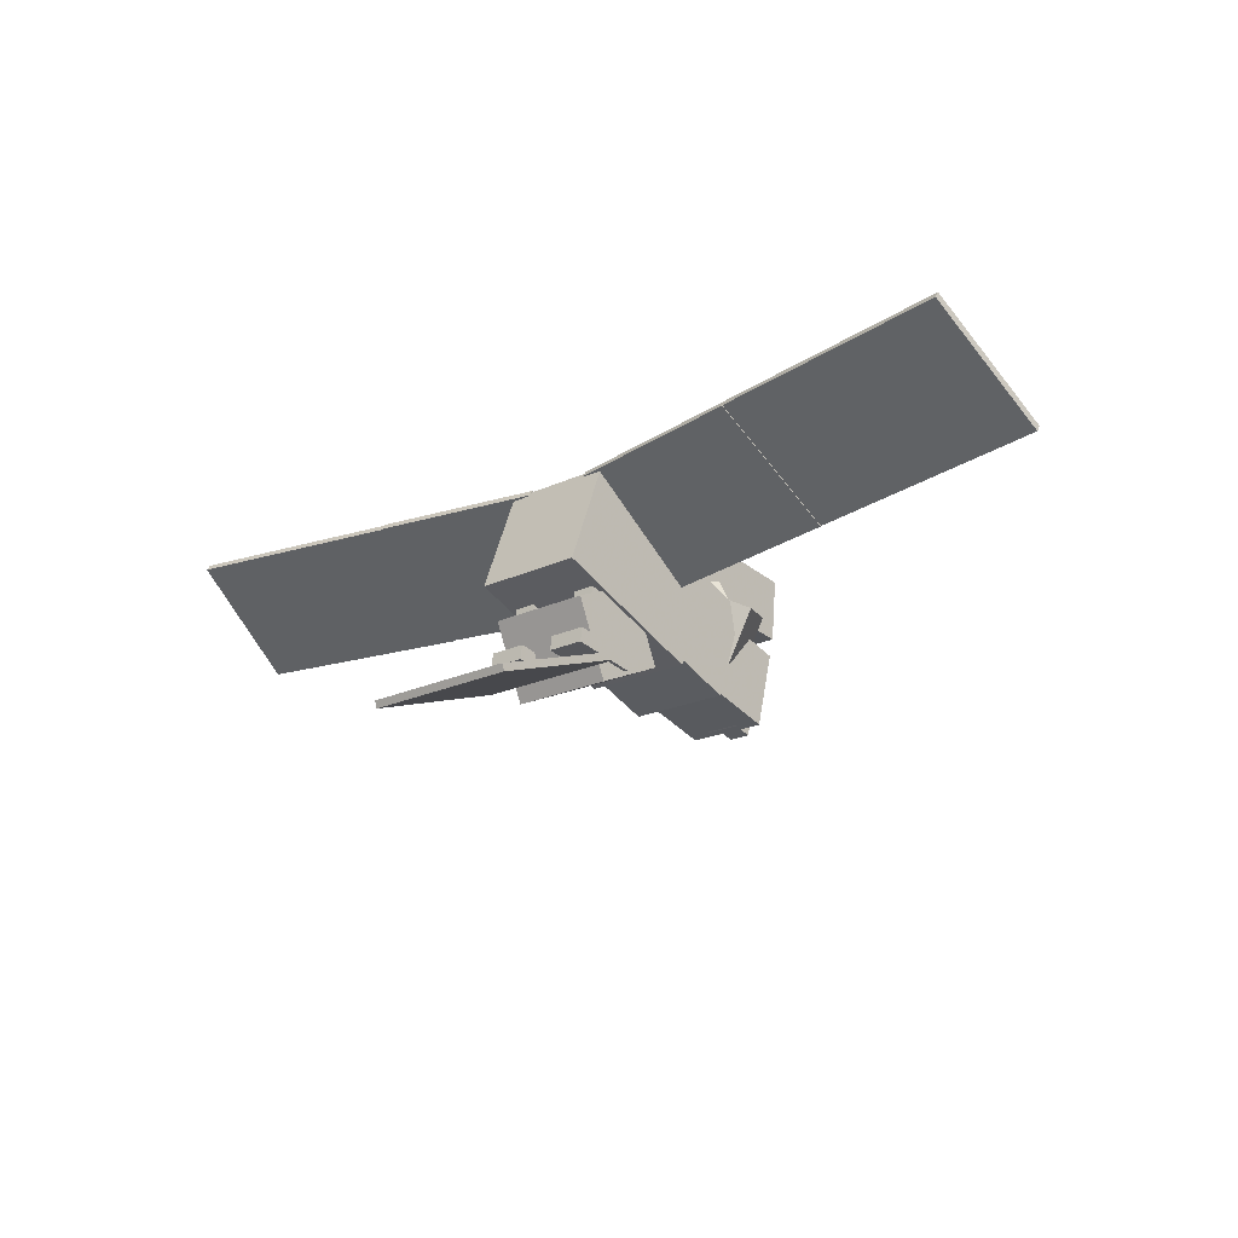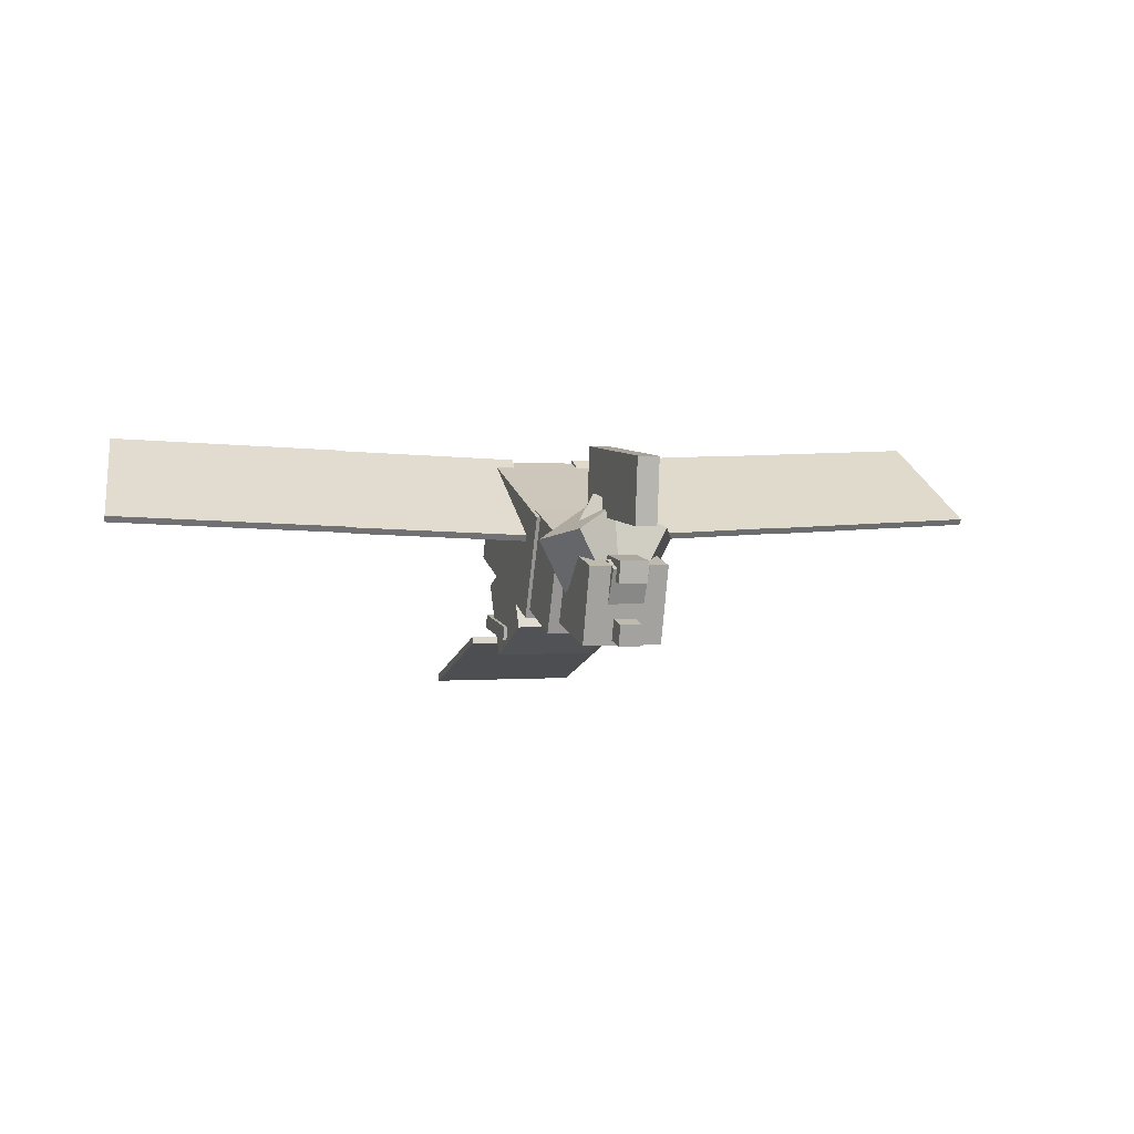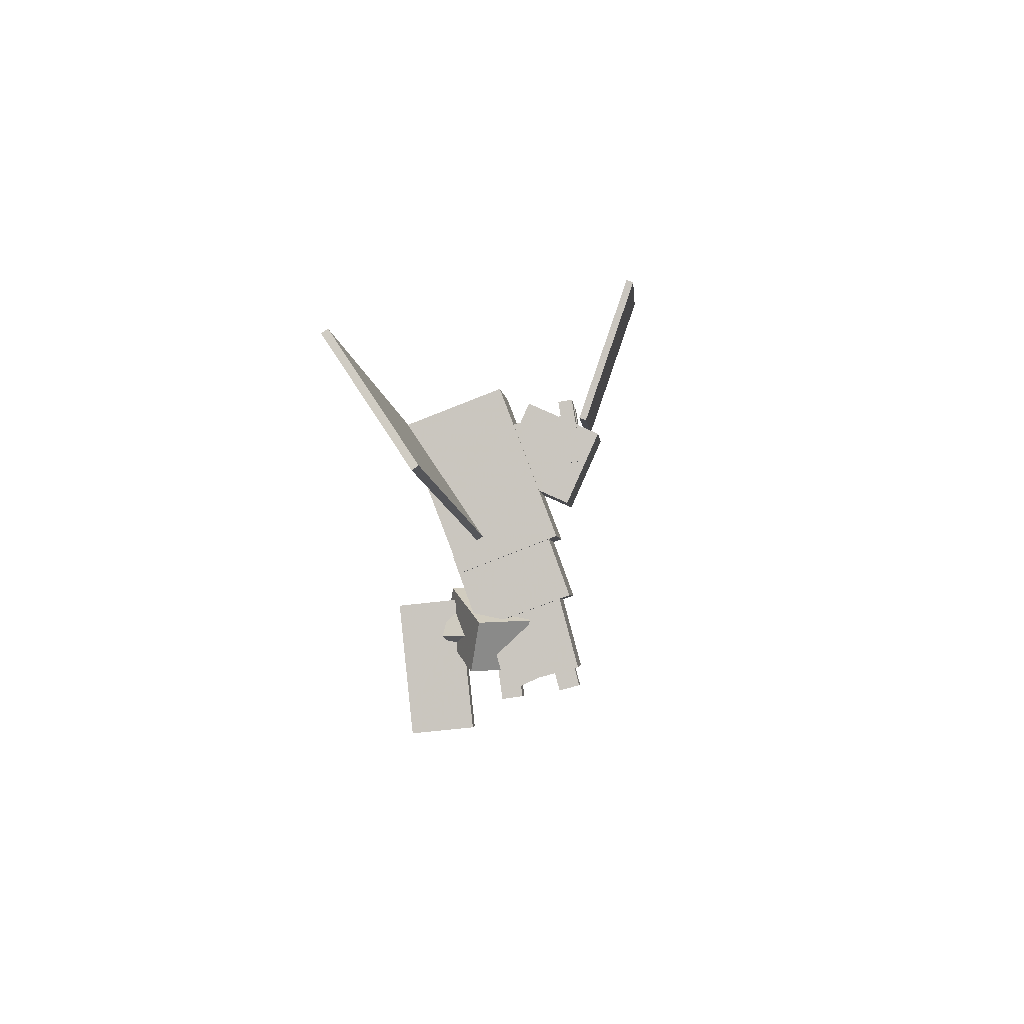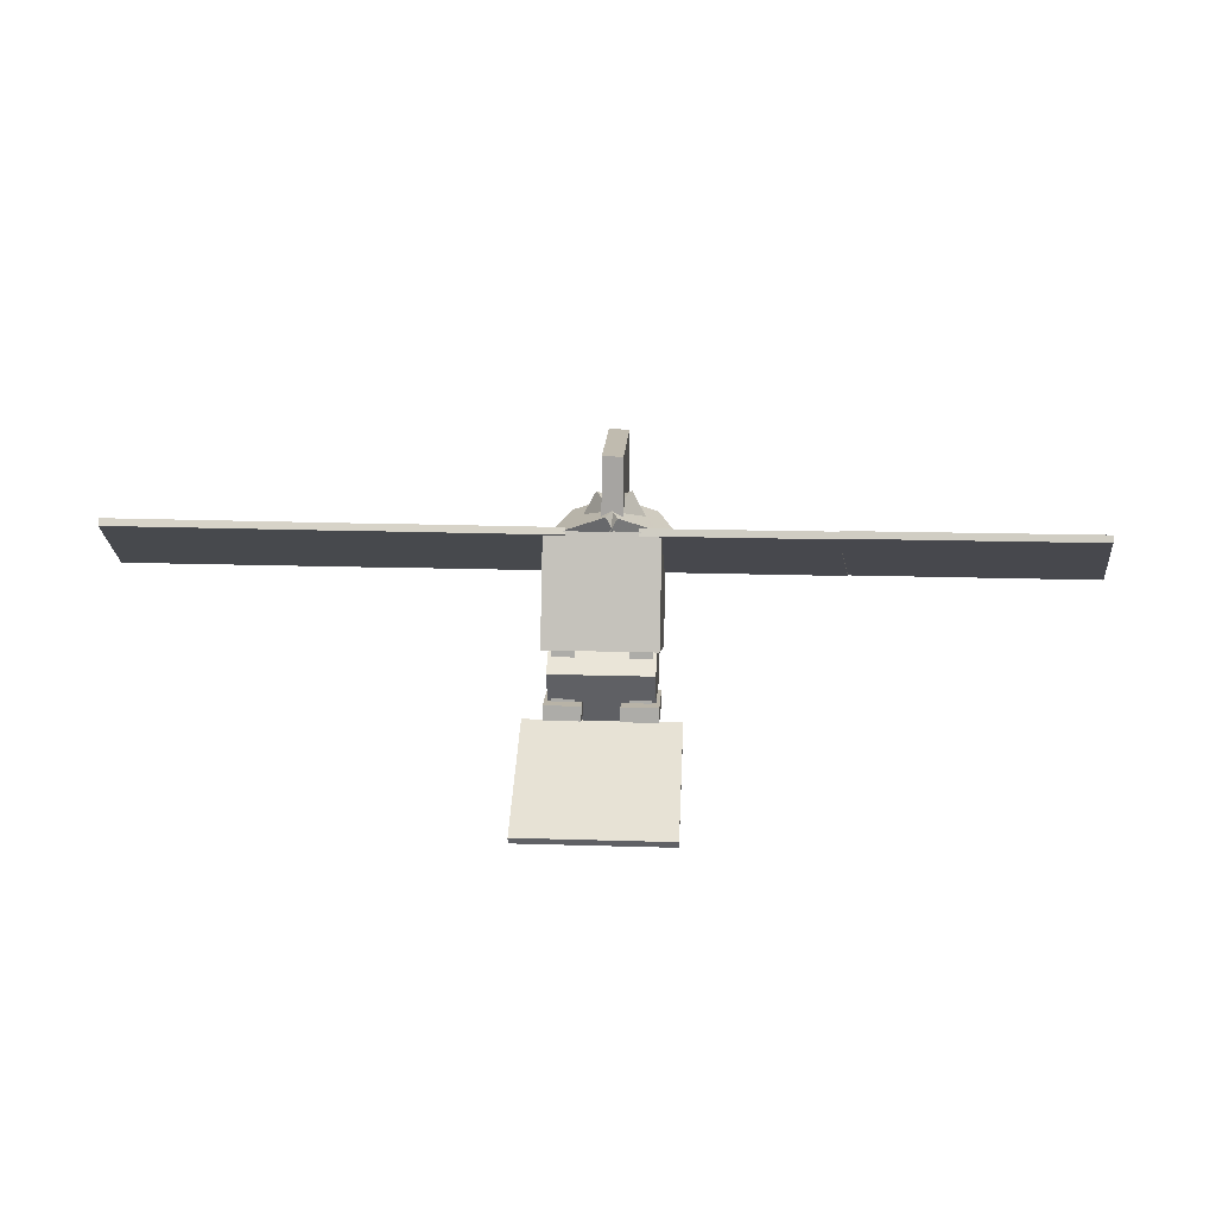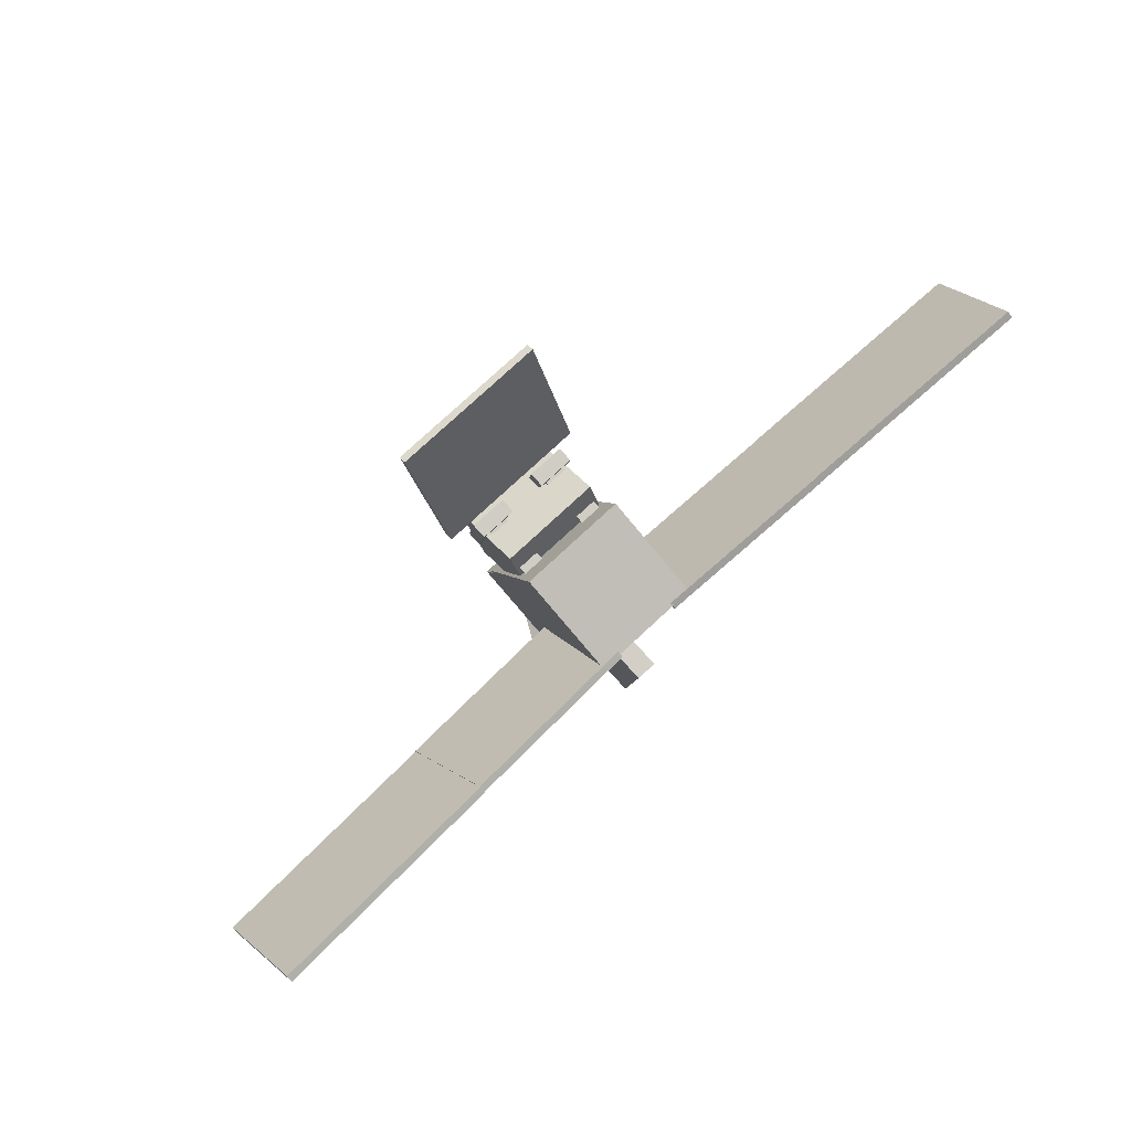
<metadata>
{"format":"obj","ext":"obj","renderer":"f3d","projection":"perspective","resolution":1024,"background":"white","views":[{"elev":-20.6,"azim":40.4,"up":"+Y"},{"elev":0.9,"azim":161.7,"up":"+Y"},{"elev":-2.6,"azim":-85.8,"up":"+Z"},{"elev":22.0,"azim":3.0,"up":"+Y"},{"elev":77.8,"azim":137.2,"up":"+Z"}]}
</metadata>
<code>
o Main body
v 0.4688 -1.008 -0.1905
v -0.4688 -1.008 -0.1905
v -0.4688 -0.1325 -0.5265
v 0.4688 -0.1325 -0.5265
v -0.4688 -0.4925 1.151
v 0.4688 -0.4925 1.151
v 0.4688 0.3827 0.8155
v -0.4688 0.3827 0.8155
f 1 2 3 4
f 5 6 7 8
f 4 3 8 7
f 6 5 2 1
f 6 1 4 7
f 2 5 8 3
o Left wing base
v -0.4358 -0.3393 -0.1978
v -1.987 -0.2711 -0.02006
v -1.988 -0.2192 -0.05491
v -0.4375 -0.2875 -0.2327
v -1.838 0.4247 1.008
v -0.2874 0.3564 0.83
v -0.2891 0.4083 0.7951
v -1.84 0.4765 0.9729
f 9 10 11 12
f 13 14 15 16
f 12 11 16 15
f 14 13 10 9
f 14 9 12 15
f 10 13 16 11
o Left wing tip
v -1.975 -0.2751 -0.02662
v -4.022 -0.185 0.208
v -4.024 -0.1332 0.1732
v -1.977 -0.2232 -0.06147
v -3.874 0.5107 1.236
v -1.827 0.4206 1.001
v -1.828 0.4725 0.9664
v -3.875 0.5626 1.201
f 17 18 19 20
f 21 22 23 24
f 20 19 24 23
f 22 21 18 17
f 22 17 20 23
f 18 21 24 19
o Right wing base
v 1.987 -0.2711 -0.02006
v 0.4358 -0.3393 -0.1978
v 0.4375 -0.2875 -0.2327
v 1.988 -0.2192 -0.05491
v 0.2874 0.3564 0.83
v 1.838 0.4247 1.008
v 1.84 0.4765 0.9729
v 0.2891 0.4083 0.7951
f 25 26 27 28
f 29 30 31 32
f 28 27 32 31
f 30 29 26 25
f 30 25 28 31
f 26 29 32 27
o Right wing tip
v 4.034 -0.1758 0.2111
v 1.987 -0.2659 -0.02354
v 1.989 -0.214 -0.0584
v 4.036 -0.124 0.1763
v 1.838 0.4298 1.004
v 3.886 0.5199 1.239
v 3.887 0.5718 1.204
v 1.84 0.4817 0.9694
f 33 34 35 36
f 37 38 39 40
f 36 35 40 39
f 38 37 34 33
f 38 33 36 39
f 34 37 40 35
o Body rear
v 0.4375 -1.106 0.1107
v -0.4375 -1.106 0.1107
v -0.4375 -0.4775 0.3904
v 0.4375 -0.4775 0.3904
v -0.4375 -1.385 0.7388
v 0.4375 -1.385 0.7388
v 0.4375 -0.7571 1.018
v -0.4375 -0.7571 1.018
f 41 42 43 44
f 45 46 47 48
f 44 43 48 47
f 46 45 42 41
f 46 41 44 47
f 42 45 48 43
o Tail feathers
v 0.6562 -1.284 0.8429
v -0.6562 -1.284 0.8429
v -0.6562 -1.225 0.8633
v 0.6562 -1.225 0.8633
v -0.6562 -1.711 2.084
v 0.6562 -1.711 2.084
v 0.6562 -1.652 2.104
v -0.6562 -1.652 2.104
f 49 50 51 52
f 53 54 55 56
f 52 51 56 55
f 54 53 50 49
f 54 49 52 55
f 50 53 56 51
o Left leg top
v -0.2188 -0.8297 0.6796
v -0.4062 -0.8297 0.6796
v -0.4062 -0.5829 0.6396
v -0.2188 -0.5829 0.6396
v -0.4062 -0.7997 0.8647
v -0.2188 -0.7997 0.8647
v -0.2188 -0.5529 0.8247
v -0.4062 -0.5529 0.8247
f 57 58 59 60
f 61 62 63 64
f 60 59 64 63
f 62 61 58 57
f 62 57 60 63
f 58 61 64 59
o Left leg base
v -0.2188 -1.076 0.7196
v -0.4062 -1.076 0.7196
v -0.4062 -0.8297 0.6796
v -0.2188 -0.8297 0.6796
v -0.4062 -1.046 0.9047
v -0.2188 -1.046 0.9047
v -0.2188 -0.7997 0.8647
v -0.4062 -0.7997 0.8647
f 65 66 67 68
f 69 70 71 72
f 68 67 72 71
f 70 69 66 65
f 70 65 68 71
f 66 69 72 67
o Left foot
v -0.1562 -1.24 0.4928
v -0.4688 -1.24 0.4928
v -0.4688 -1.116 0.4728
v -0.1562 -1.116 0.4728
v -0.4688 -1.15 1.048
v -0.1562 -1.15 1.048
v -0.1562 -1.026 1.028
v -0.4688 -1.026 1.028
f 73 74 75 76
f 77 78 79 80
f 76 75 80 79
f 78 77 74 73
f 78 73 76 79
f 74 77 80 75
o Right leg top
v 0.4062 -0.8297 0.6796
v 0.2188 -0.8297 0.6796
v 0.2188 -0.5829 0.6396
v 0.4062 -0.5829 0.6396
v 0.2188 -0.7997 0.8647
v 0.4062 -0.7997 0.8647
v 0.4062 -0.5529 0.8247
v 0.2188 -0.5529 0.8247
f 81 82 83 84
f 85 86 87 88
f 84 83 88 87
f 86 85 82 81
f 86 81 84 87
f 82 85 88 83
o Right leg base
v 0.4062 -1.076 0.7196
v 0.2188 -1.076 0.7196
v 0.2188 -0.8297 0.6796
v 0.4062 -0.8297 0.6796
v 0.2188 -1.046 0.9047
v 0.4062 -1.046 0.9047
v 0.4062 -0.7997 0.8647
v 0.2188 -0.7997 0.8647
f 89 90 91 92
f 93 94 95 96
f 92 91 96 95
f 94 93 90 89
f 94 89 92 95
f 90 93 96 91
o Right foot
v 0.4688 -1.24 0.4928
v 0.1562 -1.24 0.4928
v 0.1562 -1.116 0.4728
v 0.4688 -1.116 0.4728
v 0.1562 -1.15 1.048
v 0.4688 -1.15 1.048
v 0.4688 -1.026 1.028
v 0.1562 -1.026 1.028
f 97 98 99 100
f 101 102 103 104
f 100 99 104 103
f 102 101 98 97
f 102 97 100 103
f 98 101 104 99
o Neck
v 0.4375 -1.123 -0.7273
v -0.4375 -1.123 -0.7273
v -0.4375 -0.3011 -1.027
v 0.4375 -0.3011 -1.027
v -0.4375 -0.8882 -0.08122
v 0.4375 -0.8882 -0.08122
v 0.4375 -0.06593 -0.3805
v -0.4375 -0.06593 -0.3805
f 105 106 107 108
f 109 110 111 112
f 108 107 112 111
f 110 109 106 105
f 110 105 108 111
f 106 109 112 107
o Head
v 0.3438 -1.197 -1.38
v -0.3438 -1.197 -1.38
v -0.3438 -0.5326 -1.558
v 0.3438 -0.5326 -1.558
v -0.3438 -1.019 -0.7162
v 0.3438 -1.019 -0.7162
v 0.3438 -0.3547 -0.8941
v -0.3438 -0.3547 -0.8941
f 113 114 115 116
f 117 118 119 120
f 116 115 120 119
f 118 117 114 113
f 118 113 116 119
f 114 117 120 115
o Left tuft
v 0.3876 -0.3764 -1.09
v -0.1509 -0.6681 -1.403
v -0.3812 -0.2247 -1.42
v 0.1573 0.06712 -1.108
v -0.3597 -0.7592 -0.9576
v 0.1788 -0.4674 -0.6453
v -0.05147 -0.02394 -0.6626
v -0.59 -0.3157 -0.9748
f 121 122 123 124
f 125 126 127 128
f 124 123 128 127
f 126 125 122 121
f 126 121 124 127
f 122 125 128 123
o Right tuft
v 0.1509 -0.6742 -1.401
v -0.3876 -0.3824 -1.089
v -0.1573 0.06108 -1.106
v 0.3812 -0.2307 -1.418
v -0.1788 -0.4735 -0.6437
v 0.3597 -0.7652 -0.9559
v 0.59 -0.3218 -0.9732
v 0.05147 -0.02997 -0.661
f 129 130 131 132
f 133 134 135 136
f 132 131 136 135
f 134 133 130 129
f 134 129 132 135
f 130 133 136 131
o Blade base
v 0.1562 -1.182 -1.319
v -0.1562 -1.182 -1.319
v -0.1562 -0.5585 -1.609
v 0.1562 -0.5585 -1.609
v -0.1562 -1.102 -1.149
v 0.1562 -1.102 -1.149
v 0.1562 -0.4793 -1.439
v -0.1562 -0.4793 -1.439
f 137 138 139 140
f 141 142 143 144
f 140 139 144 143
f 142 141 138 137
f 142 137 140 143
f 138 141 144 139
o Blade tip
v 0.09375 -0.2139 -1.946
v -0.09375 -0.2139 -1.946
v -0.09375 0.3456 -2.004
v 0.09375 0.3456 -2.004
v -0.09375 -0.08973 -0.7646
v 0.09375 -0.08973 -0.7646
v 0.09375 0.4697 -0.8234
v -0.09375 0.4697 -0.8234
f 145 146 147 148
f 149 150 151 152
f 148 147 152 151
f 150 149 146 145
f 150 145 148 151
f 146 149 152 147
o Upper beak
v 0.125 -0.6769 -1.656
v -0.125 -0.6769 -1.656
v -0.125 -0.4913 -1.682
v 0.125 -0.4913 -1.682
v -0.125 -0.6334 -1.347
v 0.125 -0.6334 -1.347
v 0.125 -0.4478 -1.373
v -0.125 -0.4478 -1.373
f 153 154 155 156
f 157 158 159 160
f 156 155 160 159
f 158 157 154 153
f 158 153 156 159
f 154 157 160 155
o Lower beak
v 0.09375 -1.198 -1.555
v -0.09375 -1.198 -1.555
v -0.09375 -1.017 -1.603
v 0.09375 -1.017 -1.603
v -0.09375 -1.15 -1.373
v 0.09375 -1.15 -1.373
v 0.09375 -0.9685 -1.422
v -0.09375 -0.9685 -1.422
f 161 162 163 164
f 165 166 167 168
f 164 163 168 167
f 166 165 162 161
f 166 161 164 167
f 162 165 168 163

</code>
